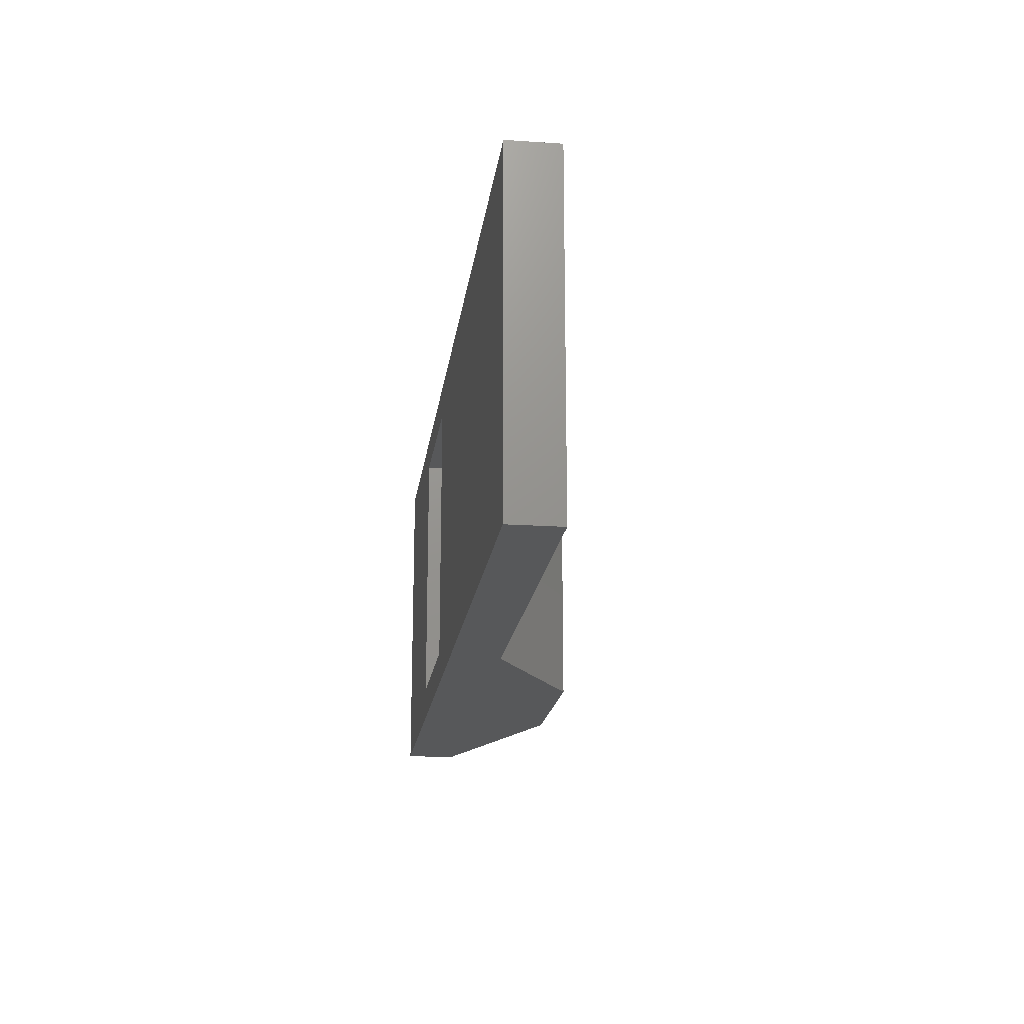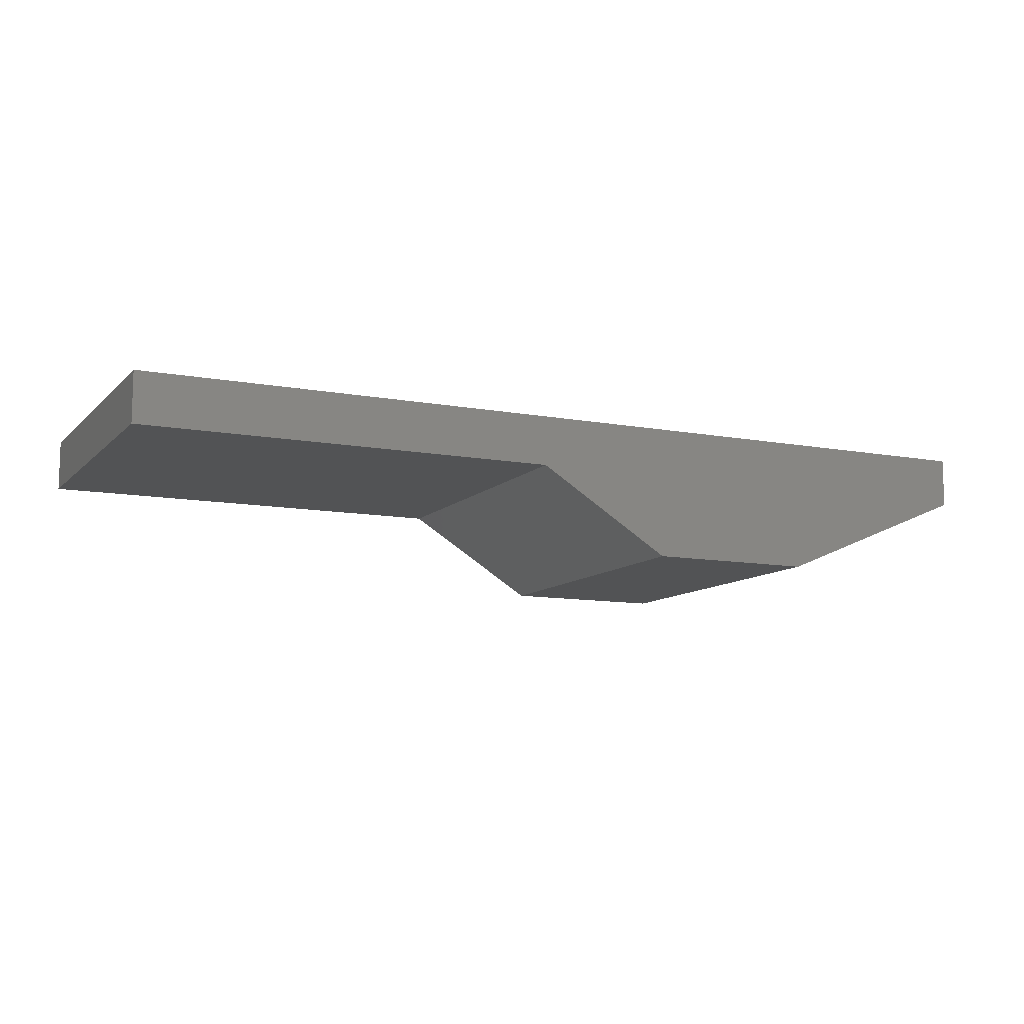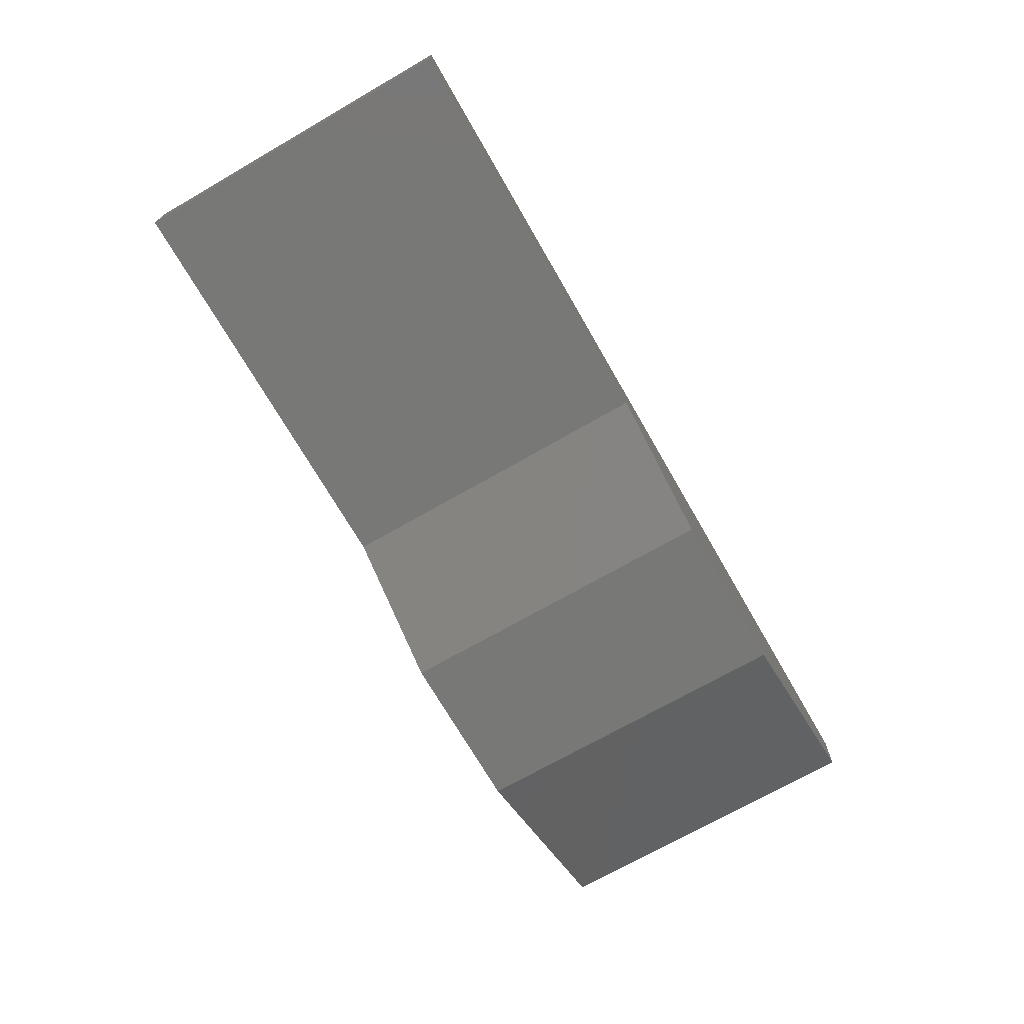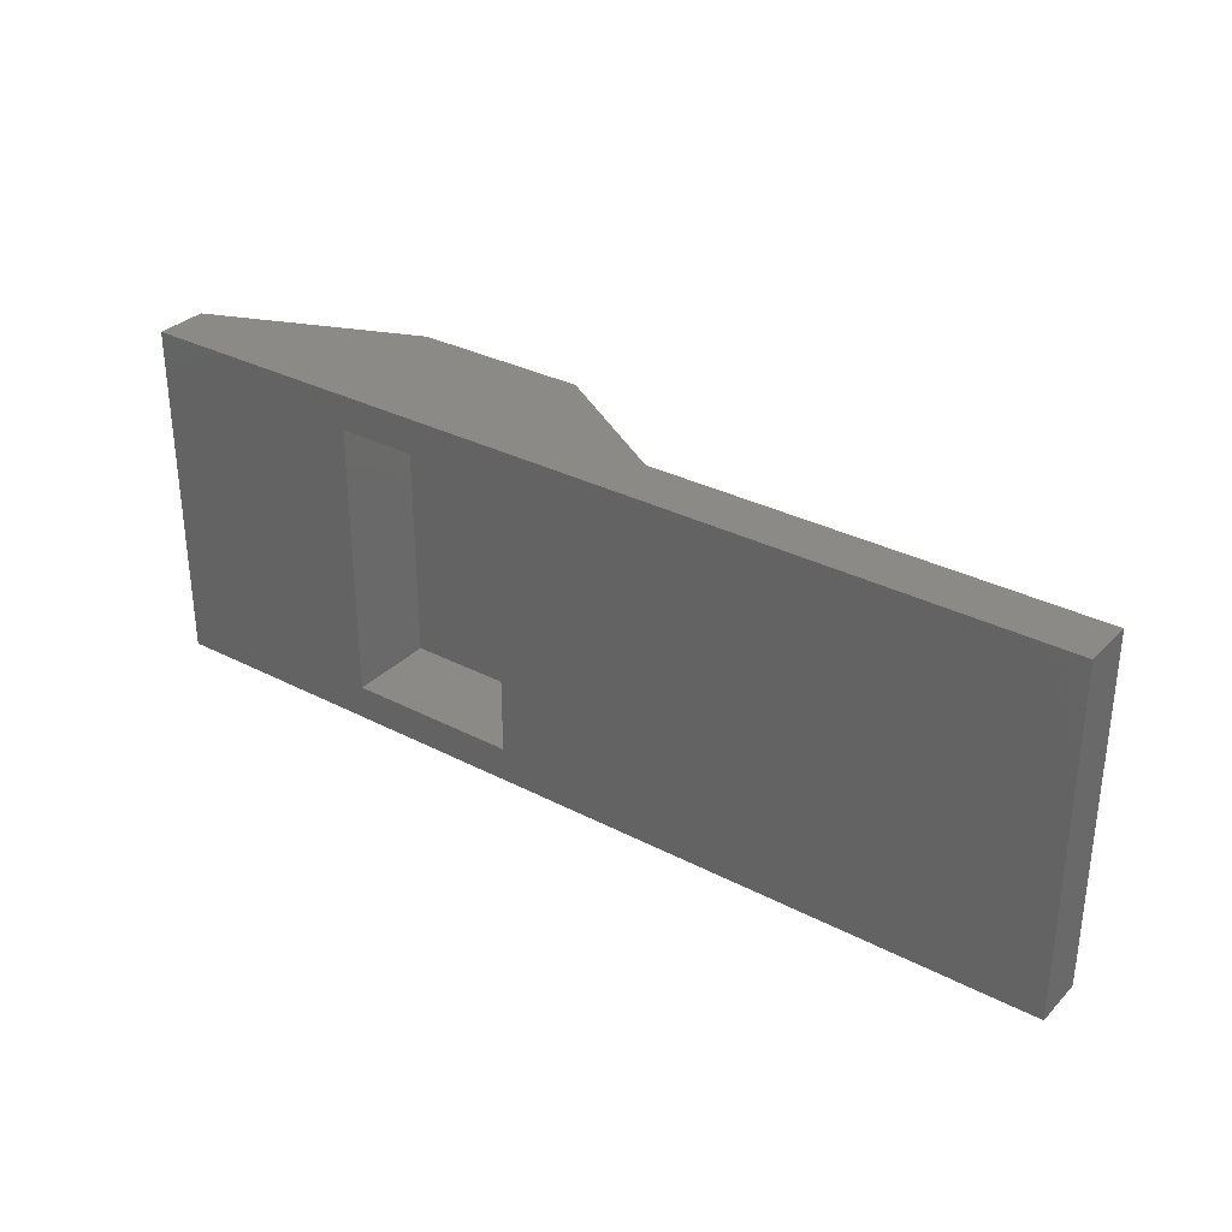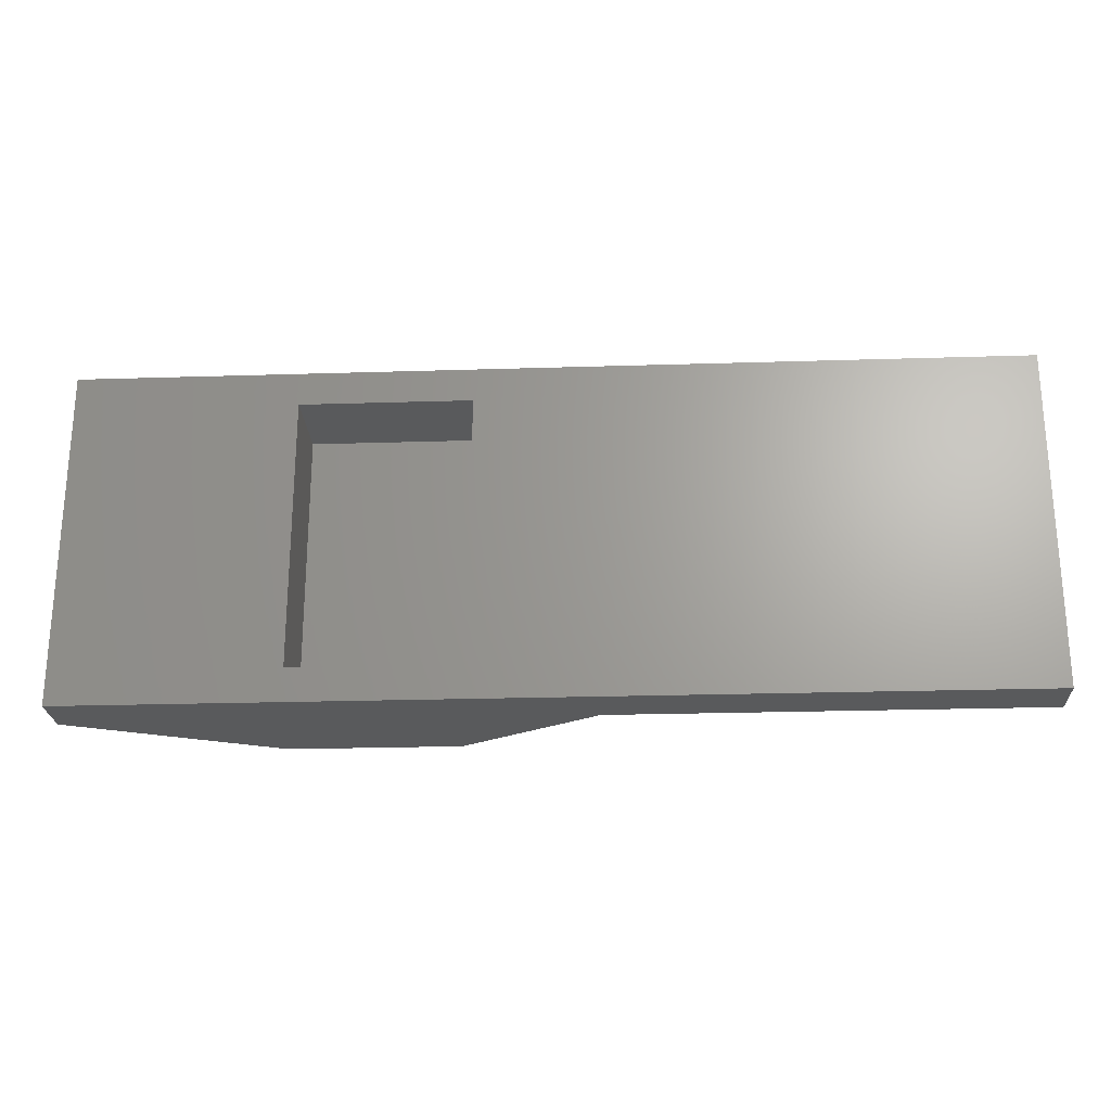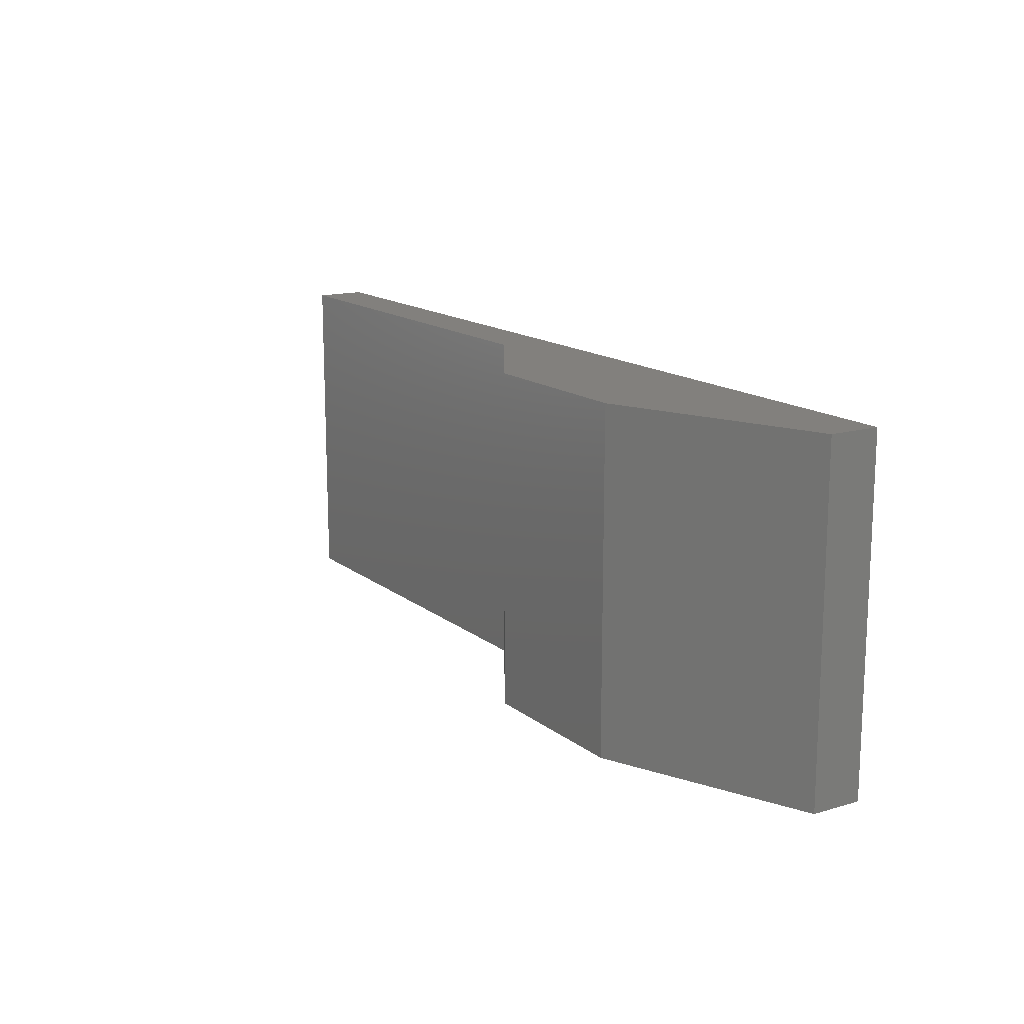
<metadata>
{"format":"stl","ext":"stl","renderer":"f3d","projection":"perspective","resolution":1024,"background":"white","views":[{"elev":-18.7,"azim":-97.4,"up":"+Z"},{"elev":-10.5,"azim":-25.4,"up":"+Y"},{"elev":-70.8,"azim":-60.1,"up":"+Y"},{"elev":32.0,"azim":-143.9,"up":"+Z"},{"elev":-23.7,"azim":-177.0,"up":"+Z"},{"elev":15.0,"azim":57.7,"up":"+Z"}]}
</metadata>
<code>
# stl→obj: 22 verts, 40 faces
v 0.32 -0.02 0.02
v 0.32 -0.02 0.18
v 0.42 -0.02 0.02
v 0.42 -0.02 0.18
v 0.33 -0.05 0.2
v 0.43 -0.05 0.2
v 0.25 0 0.2
v 0.55 -4.441e-18 0.2
v 0.55 0.03 0.2
v 0 0.03 0.2
v 0 0 0.2
v 0.33 -0.05 0
v 0.43 -0.05 0
v 0.25 0 0
v 0 0 0
v 0.32 0.03 0.02
v 0.32 0.03 0.18
v 0.55 0 0
v 0.55 0.03 0
v 0.42 0.03 0.02
v 0.42 0.03 0.18
v 0 0.03 0
f 1 2 3
f 3 2 4
f 5 6 7
f 7 6 8
f 9 7 8
f 9 10 7
f 7 10 11
f 5 12 6
f 6 12 13
f 7 14 5
f 5 14 12
f 7 11 14
f 14 11 15
f 16 17 1
f 1 17 2
f 6 13 8
f 8 13 18
f 8 18 9
f 9 18 19
f 20 16 3
f 3 16 1
f 17 21 2
f 2 21 4
f 21 20 4
f 4 20 3
f 11 10 15
f 15 10 22
f 22 10 17
f 16 22 17
f 16 19 22
f 16 20 19
f 19 20 21
f 9 21 17
f 10 9 17
f 9 19 21
f 19 18 14
f 22 14 15
f 22 19 14
f 12 14 13
f 13 14 18

</code>
